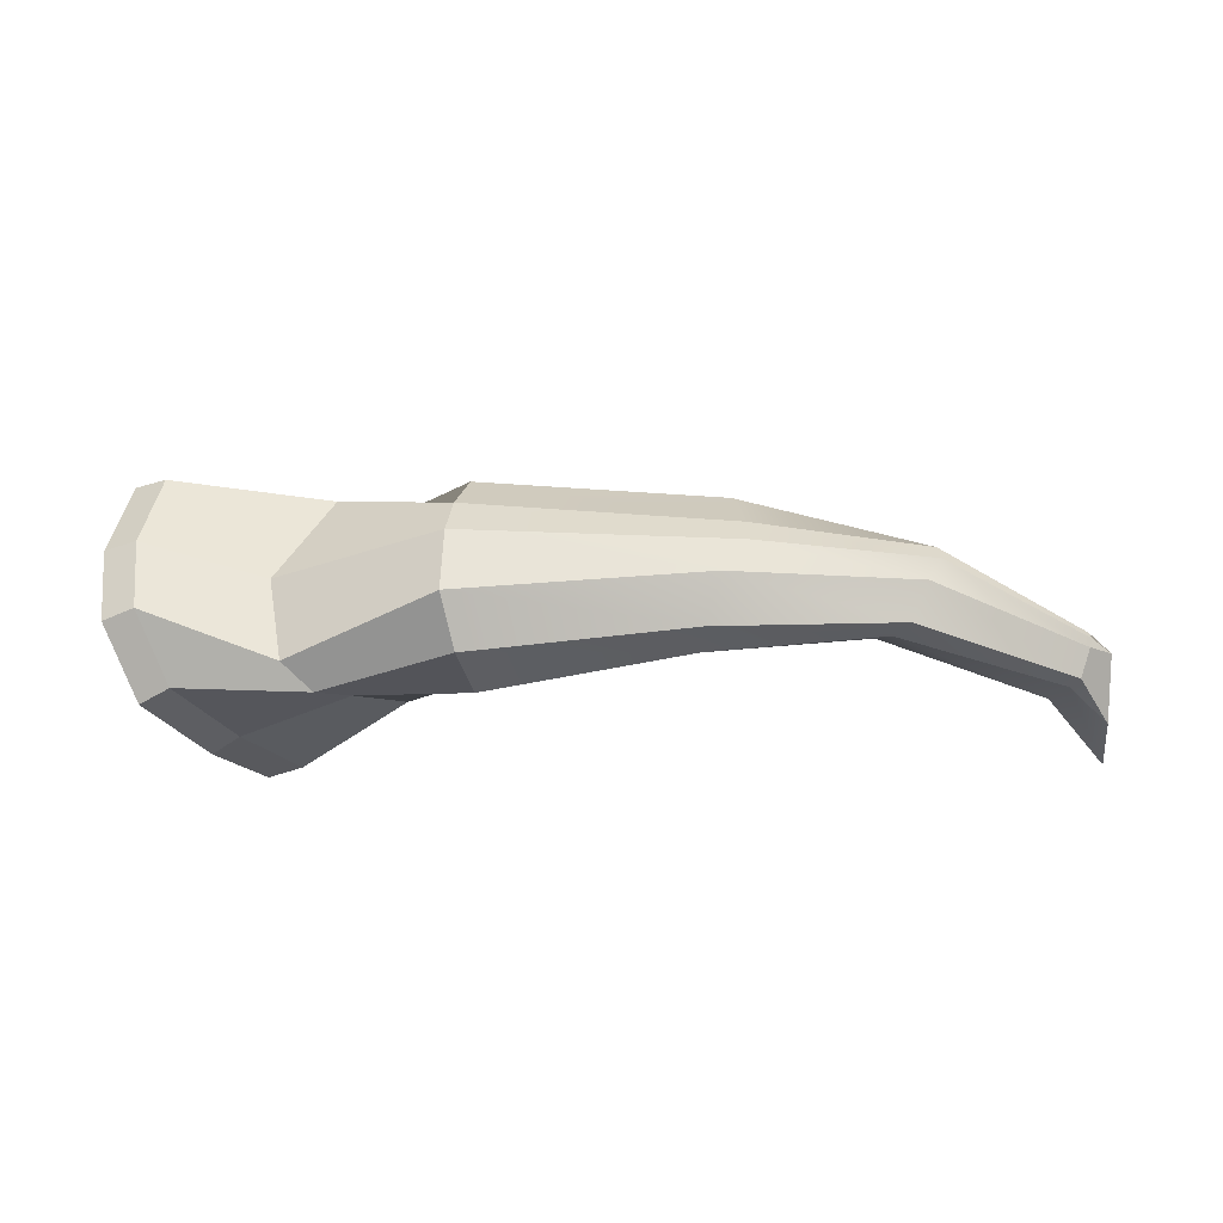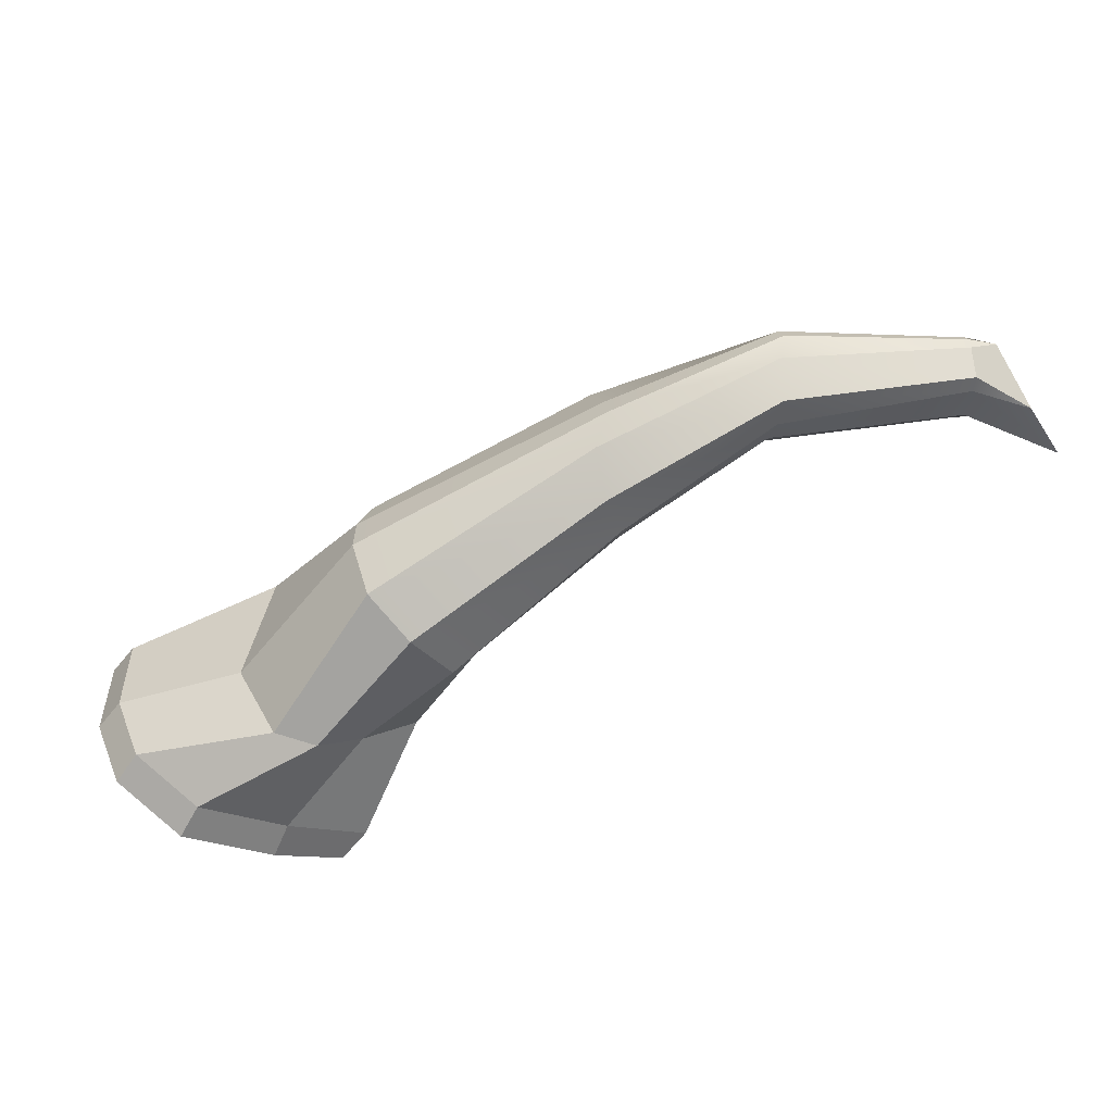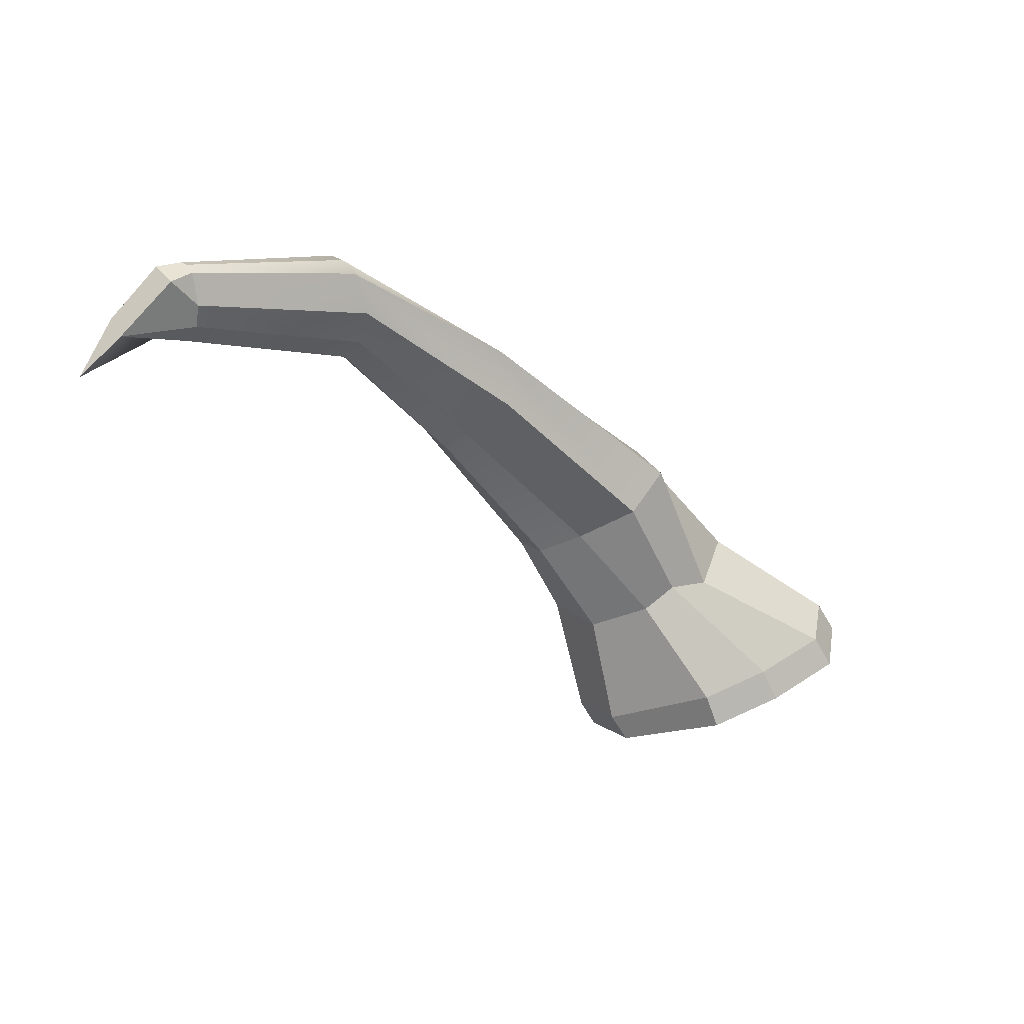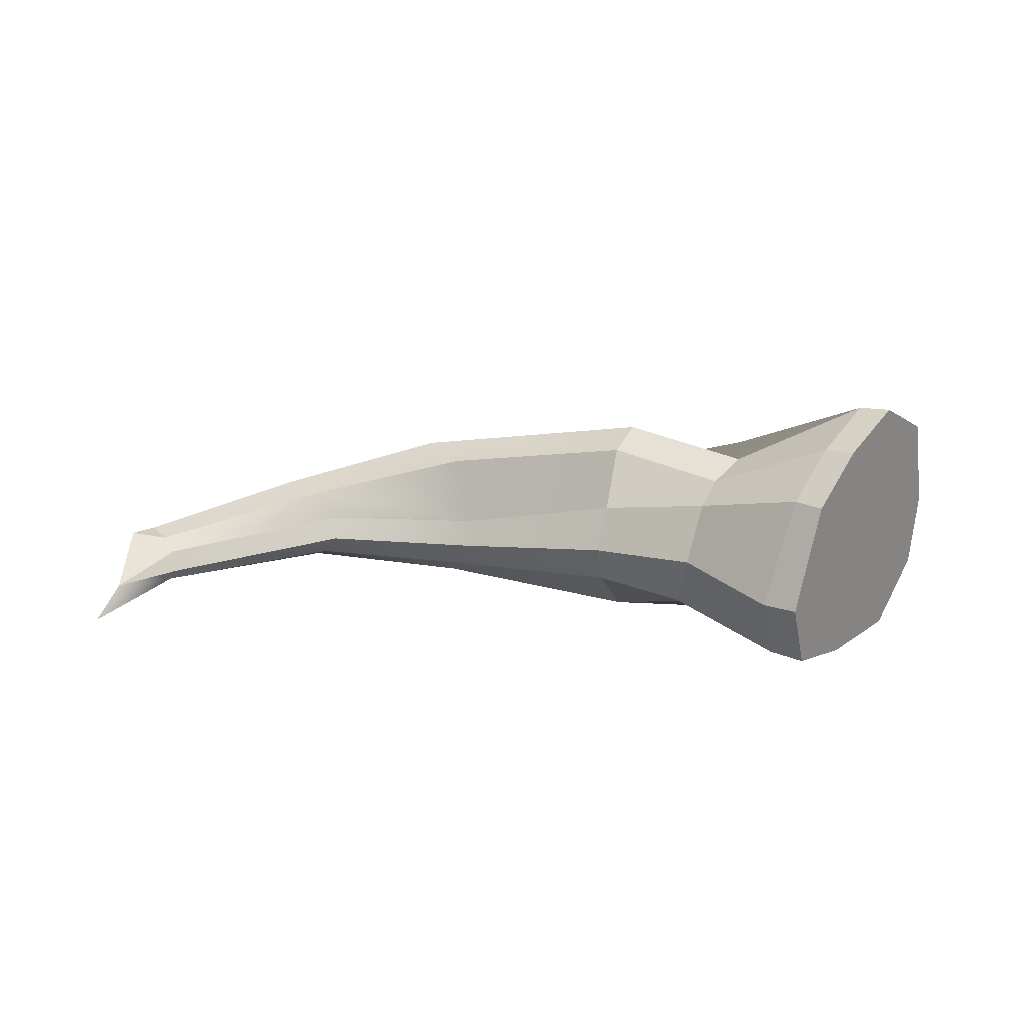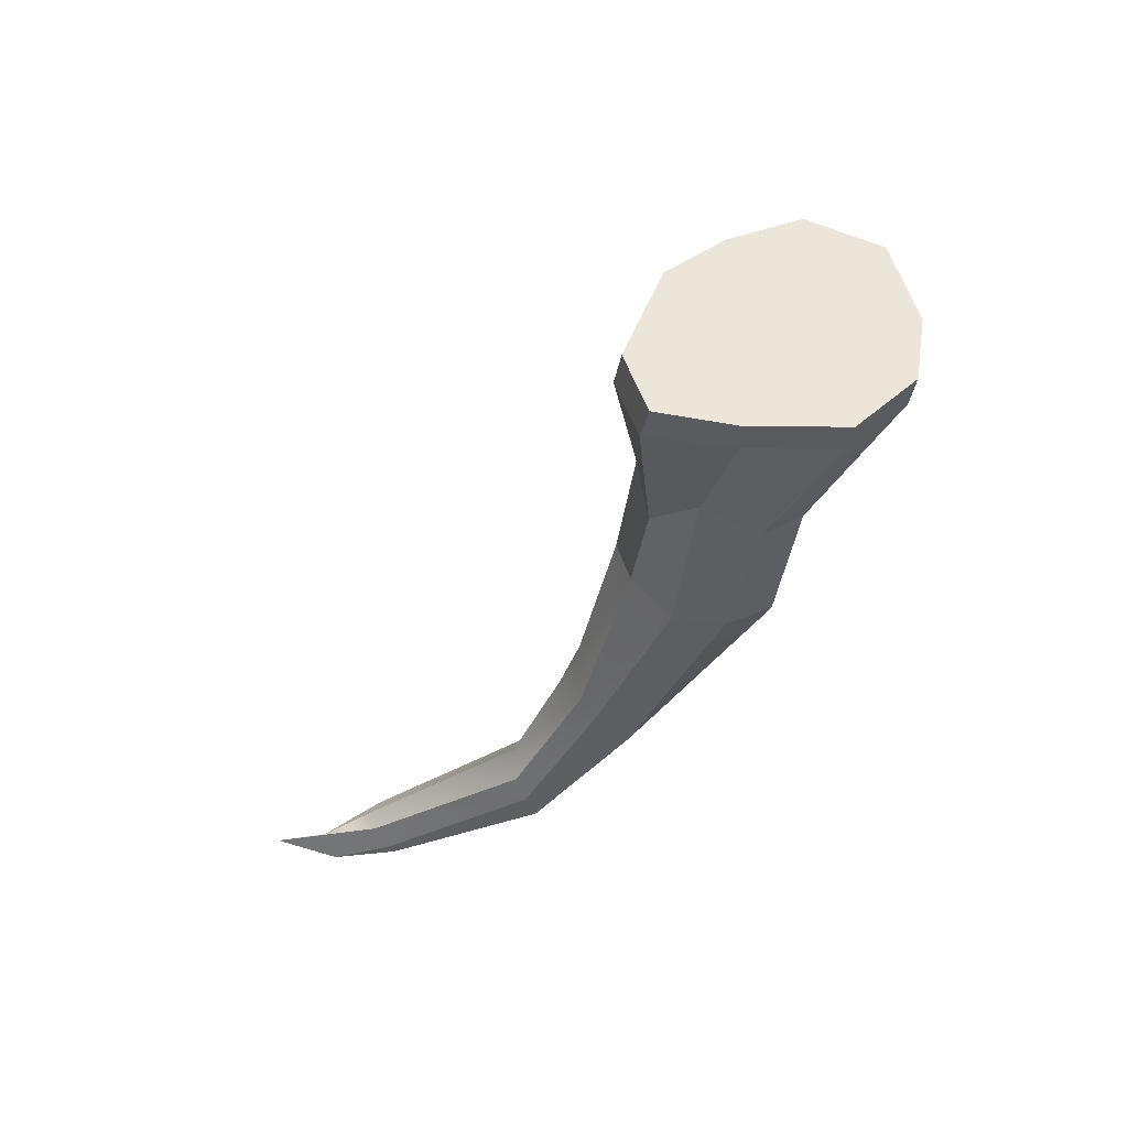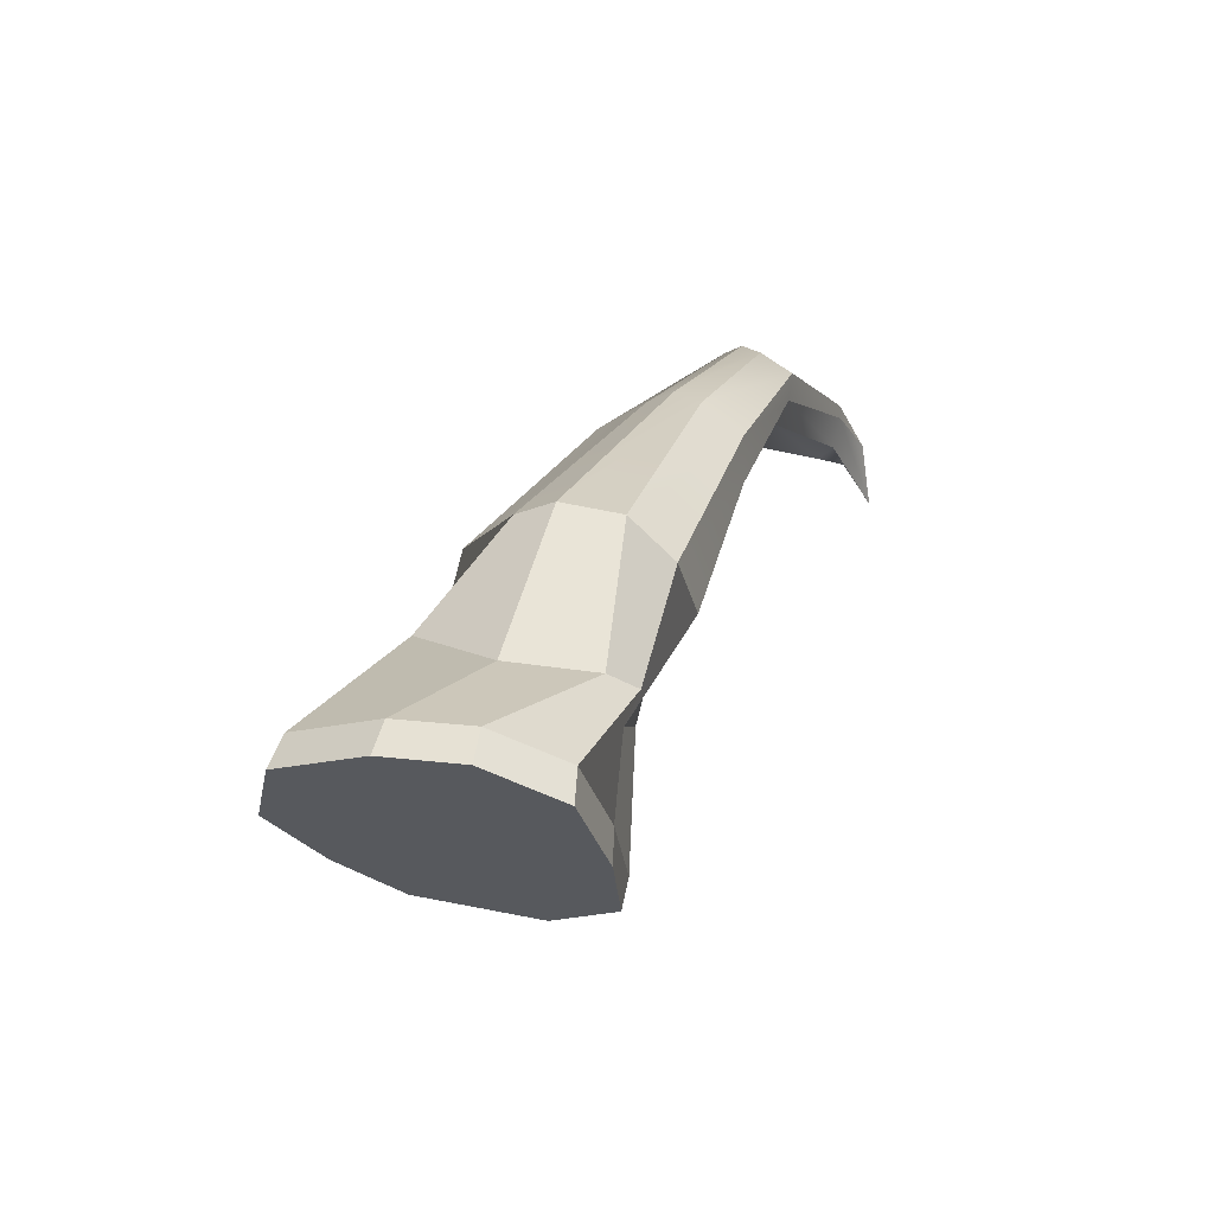
<metadata>
{"format":"obj","ext":"obj","renderer":"f3d","projection":"perspective","resolution":1024,"background":"white","views":[{"elev":-40.1,"azim":153.6,"up":"+Z"},{"elev":37.1,"azim":166.7,"up":"+Y"},{"elev":-0.3,"azim":-44.1,"up":"+Y"},{"elev":25.3,"azim":-21.0,"up":"+Z"},{"elev":-39.9,"azim":32.0,"up":"+Z"},{"elev":-2.5,"azim":112.2,"up":"+Y"}]}
</metadata>
<code>
g SpikeRock1:default1
v -3.984 -4.107 3.045
v -1.741 -2.812 4.927
v 1.032 -1.211 6.074
v 3.778 0.3749 4.192
v 4.635 0.8696 0
v 4.171 0.6013 -3.25
v 1.928 -0.6937 -5.676
v -1.741 -2.812 -5.471
v -4.633 -4.481 -4.602
v -5.489 -4.976 -1.558
v -4.55 -2.73 2.892
v -2.415 -1.498 4.683
v 0.222 0.02469 5.83
v 2.863 1.55 4.043
v 3.667 2.013 -0.006425
v 3.244 1.769 -3.108
v 1.113 0.5393 -5.44
v -2.419 -1.5 -5.235
v -5.702 -3.395 -4.453
v -6.521 -3.868 -1.56
v -7.115 1.602 1.222
v -5.926 2.63 1.889
v -4.607 2.858 2.762
v -3.466 4.834 2.707
v -1.385 3.905 -1.501
v -2.267 3.473 -4.994
v -3.902 2.962 -5.601
v -5.903 1.681 -4.177
v -8.233 1.701 -3.705
v -8.212 0.7866 -1.24
v -10.55 5.114 0.153
v -9.561 6.271 2.635
v -7.882 8.116 2.895
v -6.816 9.201 0.4067
v -6.364 9.571 -1.454
v -6.506 9.034 -4.054
v -7.906 7.417 -5.419
v -9.515 5.685 -5.585
v -10.91 4.792 -3.503
v -11.36 4.422 -1.714
v -30.49 13.9 -2.775
v -30.72 14.74 -2.344
v -31.04 16.06 -2.313
v -31.13 16.41 -2.553
v -31.15 16.54 -2.941
v -31.08 16.41 -3.33
v -30.93 15.76 -4.491
v -33.29 14.19 -4.86
v -34.88 11.69 -4.708
v -33.43 13.39 -3.924
v -32.15 15.6 -2.212
v -32.23 16.29 -3.149
v -30.51 13.38 -3.613
v -30.73 13.87 -4.247
v -30.8 15.18 -4.555
v -15.83 14.11 -3.44
v -15.83 12.77 -5.177
v -16.55 11.02 -4.917
v -16.66 10.18 -4.146
v -16.36 9.147 -2.766
v -16.04 9.737 -1.689
v -16.28 11.09 1.122
v -16.82 13.42 1.28
v -16.87 14.33 -0.7149
v -16.69 14.71 -1.986
v -23.18 17.09 -3.39
v -23.6 17.48 -2.44
v -23.61 17.21 -1.656
v -23.38 16.59 -1.145
v -22.57 14.93 -1.245
v -22.17 13.75 -2.234
v -22.24 13.15 -3.151
v -22.61 13.99 -4.192
v -22.72 14.97 -4.753
v -22.87 16.1 -4.865
g SpikeRock1:group3 SpikeRock1:pasted__group SpikeRock1:pasted__pasted__pSphere1 SpikeRock1:pasted__pasted__pSphere1SmoothProxyGroup SpikeRock1:polySurface2 SpikeRock1:polySurface1
f 1 2 12 11
f 2 3 13 12
f 3 4 14 13
f 4 5 15 14
f 5 6 16 15
f 6 7 17 16
f 7 8 18 17
f 8 9 19 18
f 9 10 20 19
f 10 1 11 20
f 11 12 22 21
f 12 13 23 22
f 13 14 24 23
f 14 15 25 24
f 15 16 26 25
f 16 17 27 26
f 17 18 28 27
f 18 19 29 28
f 19 20 30 29
f 20 11 21 30
f 21 22 32 31
f 22 23 33 32
f 24 25 35 34
f 25 26 36 35
f 26 27 37 36
f 27 28 38 37
f 28 29 39 38
f 29 30 40 39
f 30 21 31 40
f 61 62 70 71
f 62 63 69 70
f 63 64 68 69
f 64 65 67 68
f 65 56 66 67
f 56 57 75 66
f 57 58 74 75
f 58 59 73 74
f 59 60 72 73
f 60 61 71 72
f 34 33 23 24
f 46 52 45
f 42 51 50 41
f 50 51 52 48 49
f 42 43 51
f 48 52 46 47
f 52 51 43 44 45
f 5 4 3 2 1 10 9 8 7 6
f 53 41 50
f 54 53 50 49
f 55 54 49 48
f 47 55 48
f 36 37 57 56
f 37 38 58 57
f 38 39 59 58
f 39 40 60 59
f 40 31 61 60
f 31 32 62 61
f 32 33 63 62
f 33 34 64 63
f 34 35 65 64
f 35 36 56 65
f 67 66 46 45
f 68 67 45 44
f 69 68 44 43
f 70 69 43 42
f 71 70 42 41
f 72 71 41 53
f 73 72 53 54
f 74 73 54 55
f 75 74 55 47
f 66 75 47 46

</code>
